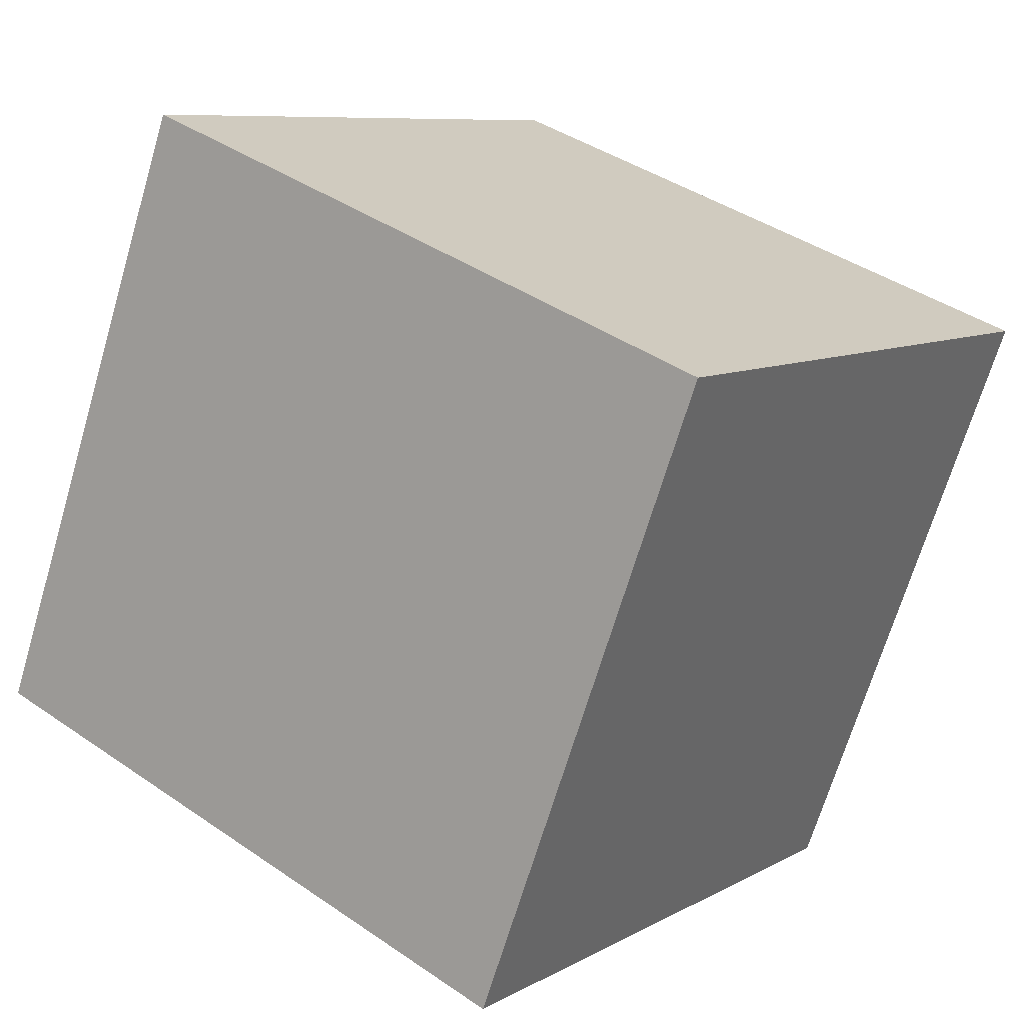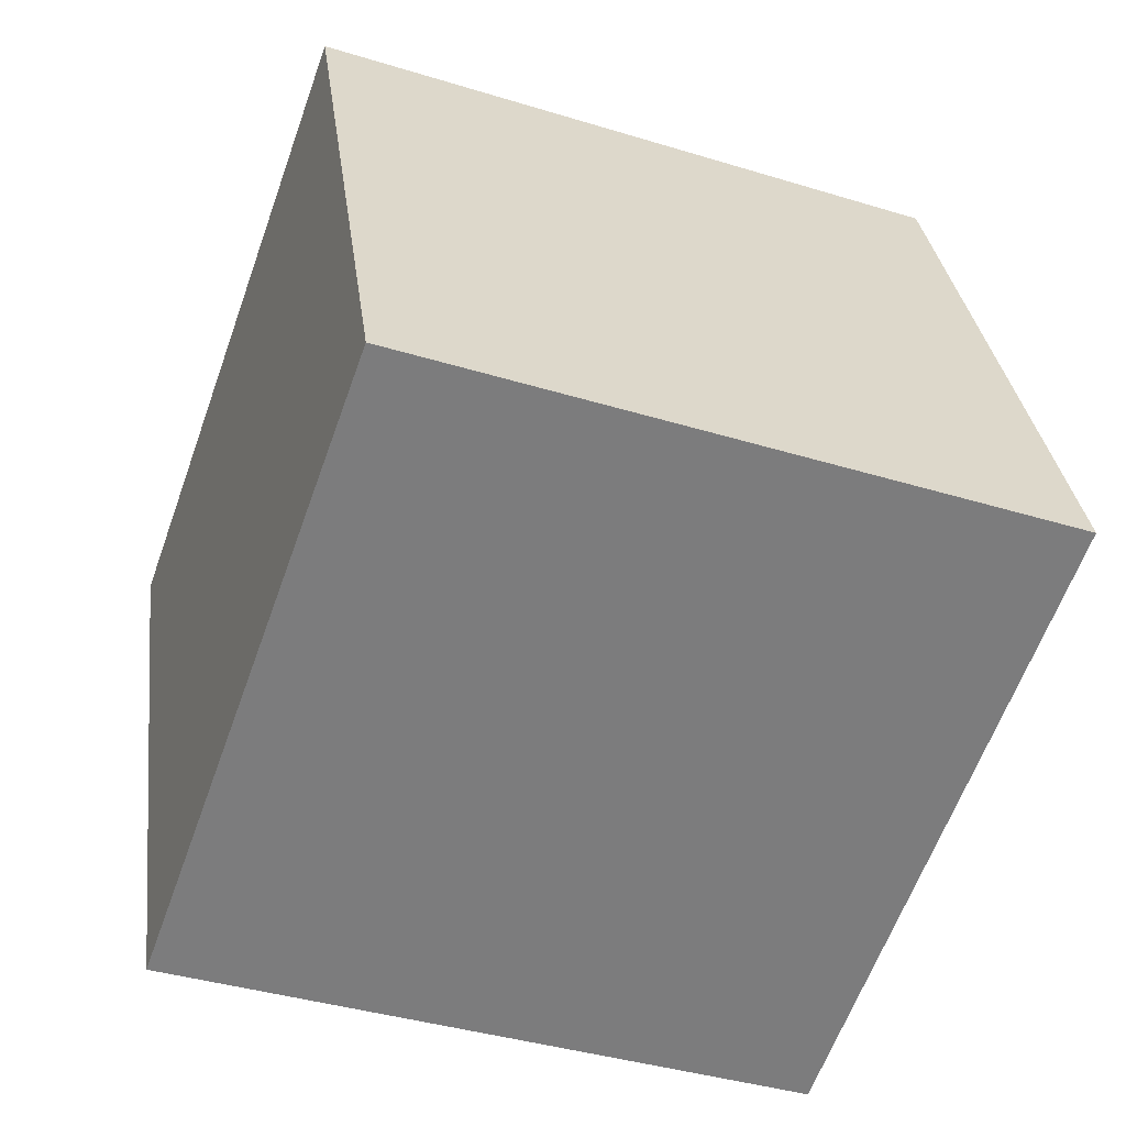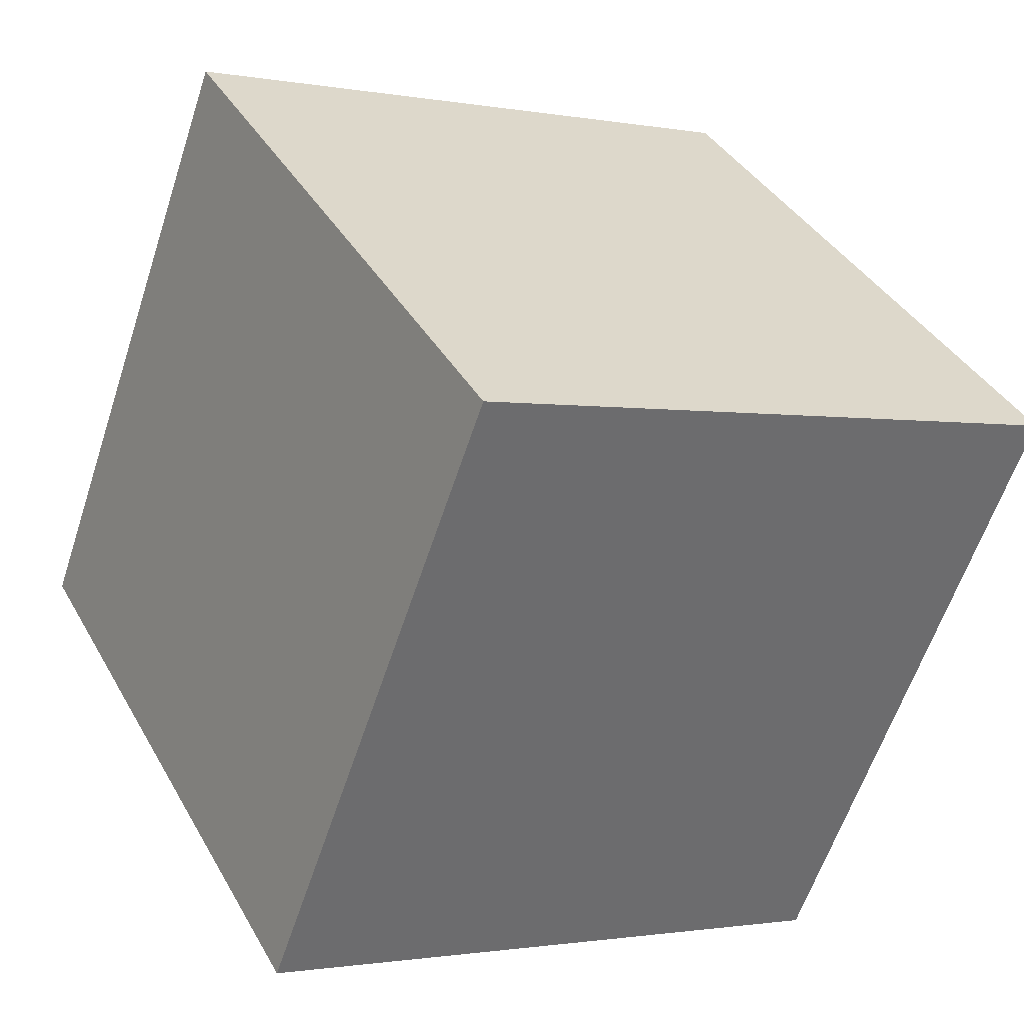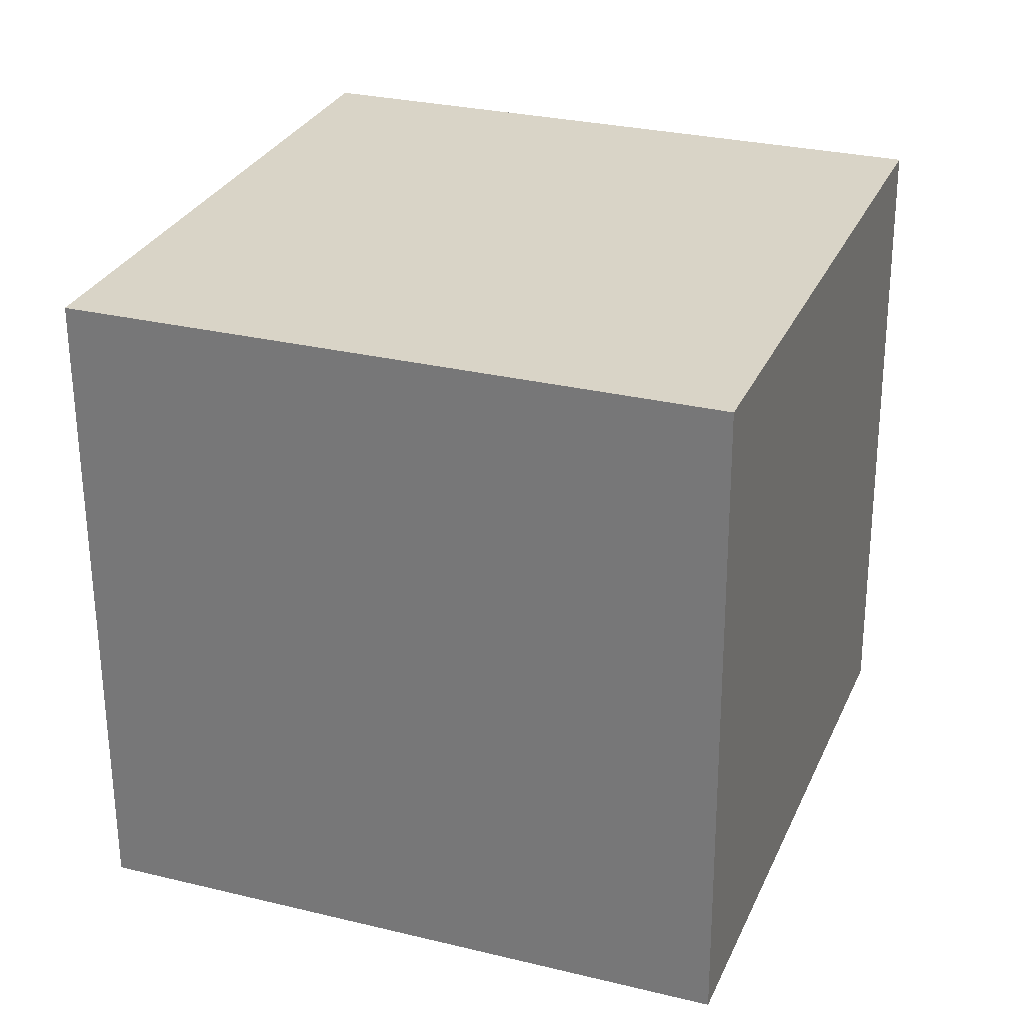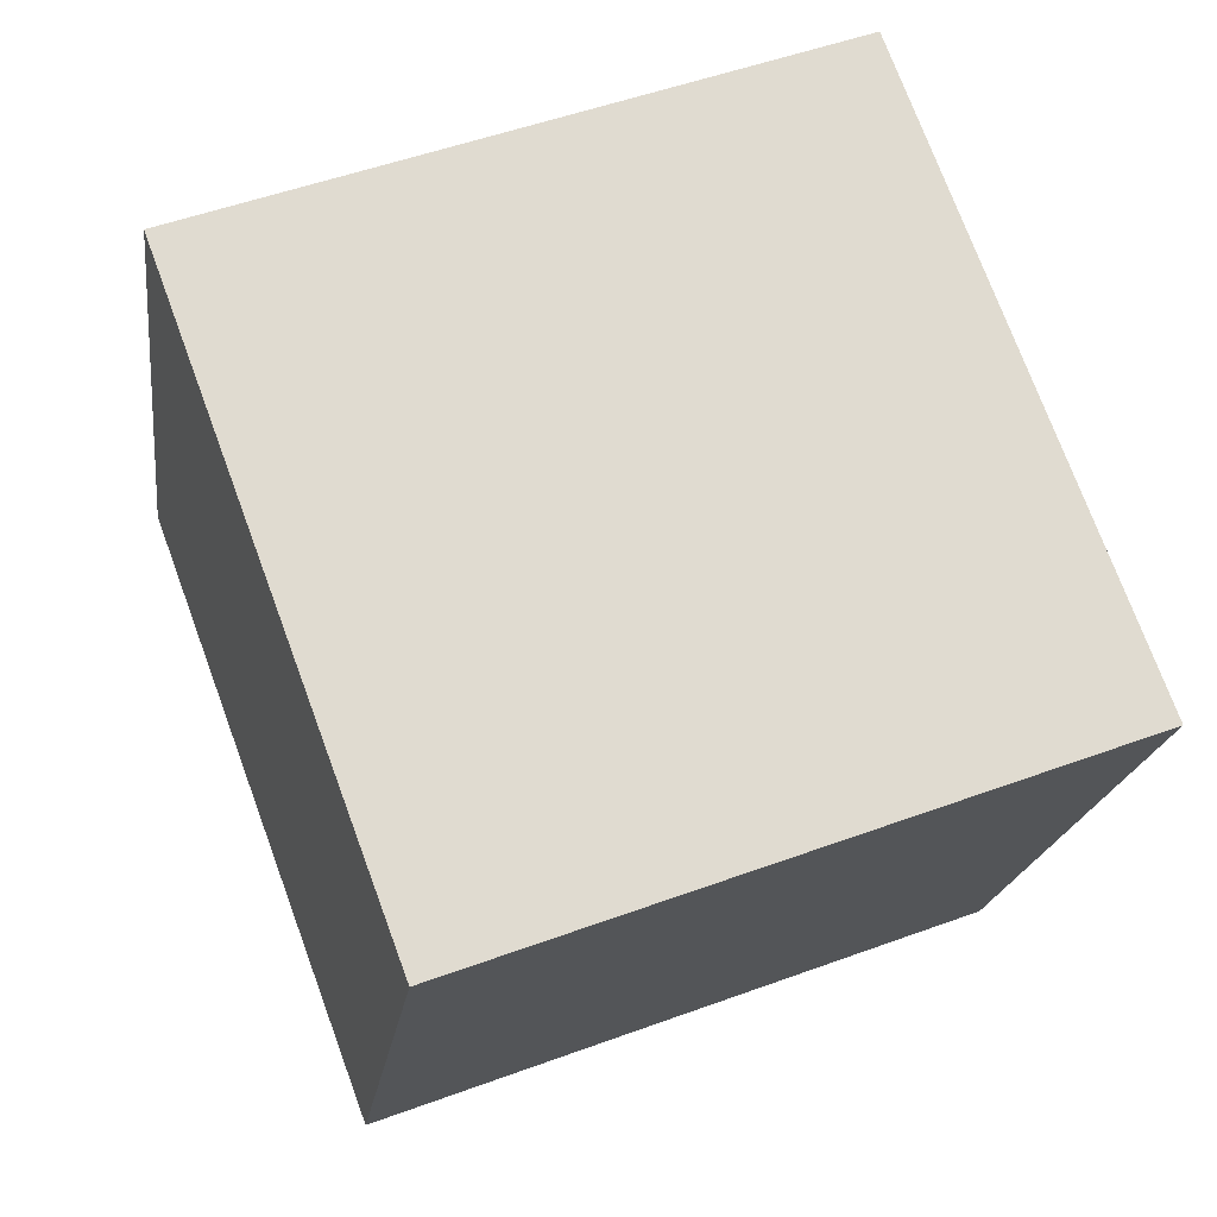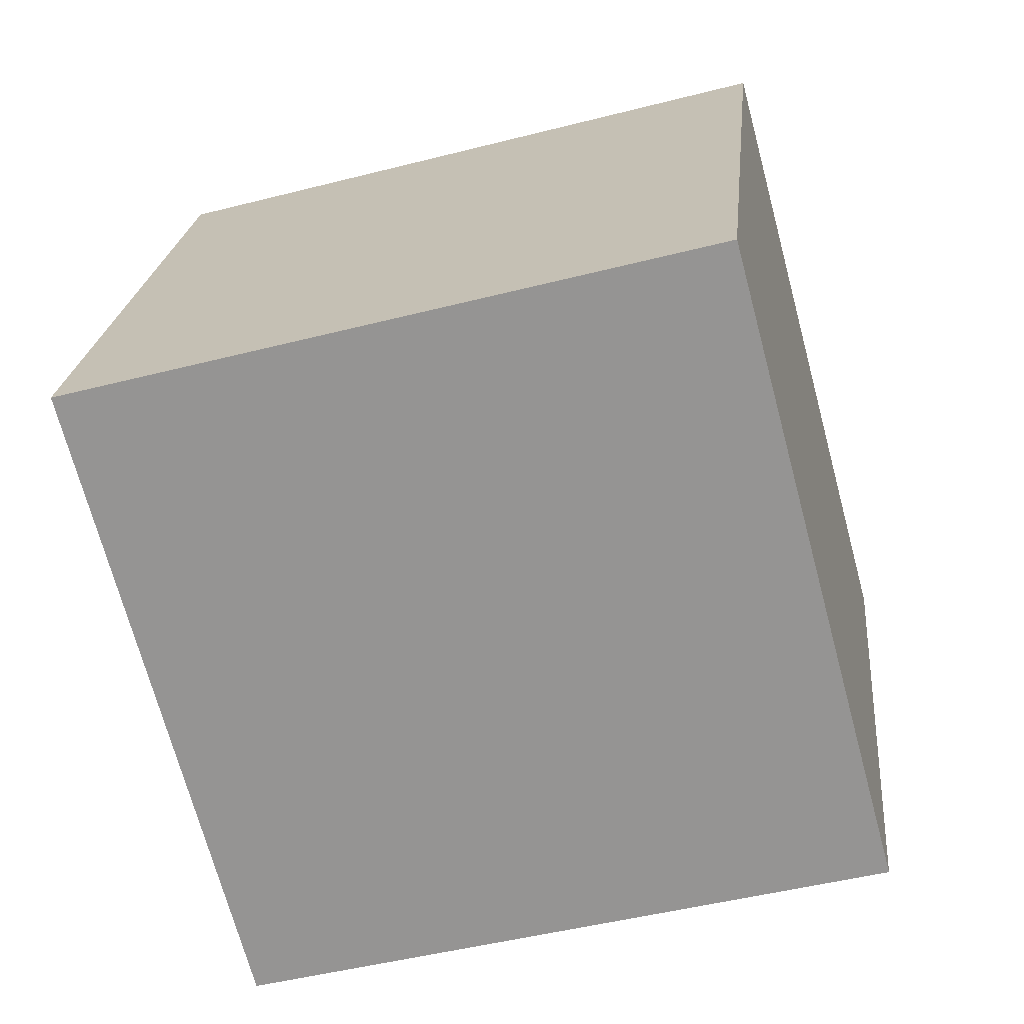
<metadata>
{"format":"obj","ext":"obj","renderer":"f3d","projection":"perspective","resolution":1024,"background":"white","views":[{"elev":8.5,"azim":-55.1,"up":"+Z"},{"elev":-39.3,"azim":159.3,"up":"+Z"},{"elev":38.2,"azim":-116.7,"up":"+Y"},{"elev":-61.3,"azim":-89.5,"up":"+Z"},{"elev":-18.9,"azim":82.6,"up":"+Y"},{"elev":-48.3,"azim":-163.8,"up":"+Z"}]}
</metadata>
<code>
v 0.7205 0.393 -0.3371
v 0.7189 0.768 -0.1978
v 0.7195 0.6286 0.1771
v 0.7205 0.393 -0.3371
v 0.7195 0.6286 0.1771
v 0.7211 0.2537 0.03781
v 0.3205 0.3914 -0.3371
v 0.3211 0.252 0.03781
v 0.3195 0.627 0.1771
v 0.3205 0.3914 -0.3371
v 0.3195 0.627 0.1771
v 0.3189 0.7663 -0.1978
v 0.7205 0.393 -0.3371
v 0.3205 0.3914 -0.3371
v 0.3189 0.7663 -0.1978
v 0.7205 0.393 -0.3371
v 0.3189 0.7663 -0.1978
v 0.7189 0.768 -0.1978
v 0.7189 0.768 -0.1978
v 0.3189 0.7663 -0.1978
v 0.3195 0.627 0.1771
v 0.7189 0.768 -0.1978
v 0.3195 0.627 0.1771
v 0.7195 0.6286 0.1771
v 0.7195 0.6286 0.1771
v 0.3195 0.627 0.1771
v 0.3211 0.252 0.03781
v 0.7195 0.6286 0.1771
v 0.3211 0.252 0.03781
v 0.7211 0.2537 0.03781
v 0.3205 0.3914 -0.3371
v 0.7205 0.393 -0.3371
v 0.7211 0.2537 0.03781
v 0.3205 0.3914 -0.3371
v 0.7211 0.2537 0.03781
v 0.3211 0.252 0.03781
f 1 2 3
f 4 5 6
f 7 8 9
f 10 11 12
f 13 14 15
f 16 17 18
f 19 20 21
f 22 23 24
f 25 26 27
f 28 29 30
f 31 32 33
f 34 35 36

</code>
